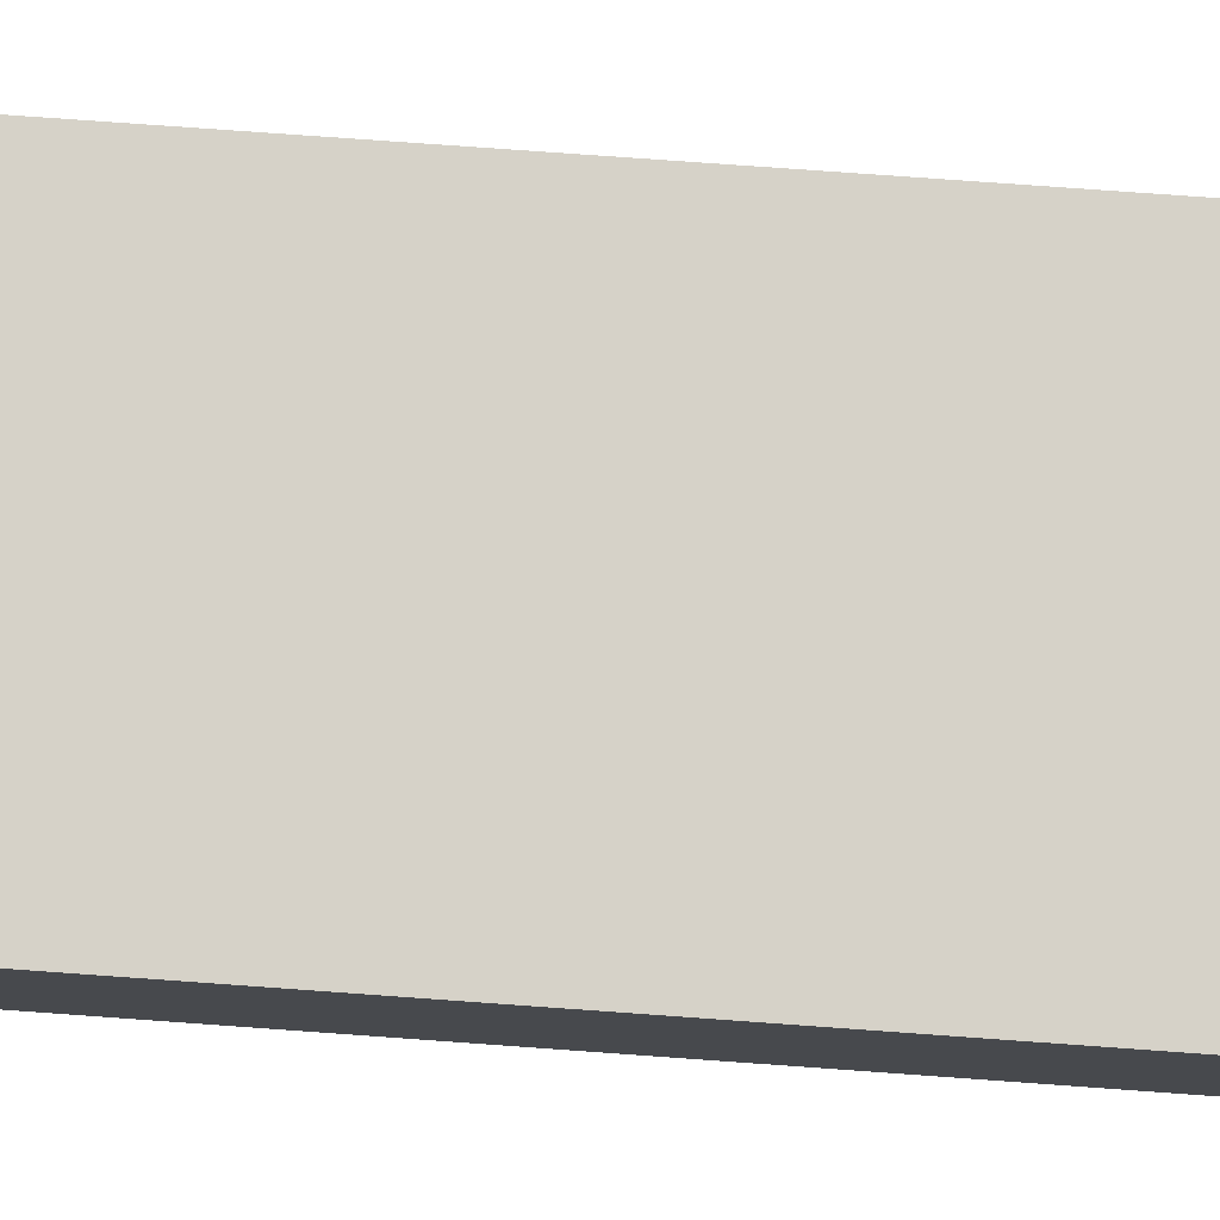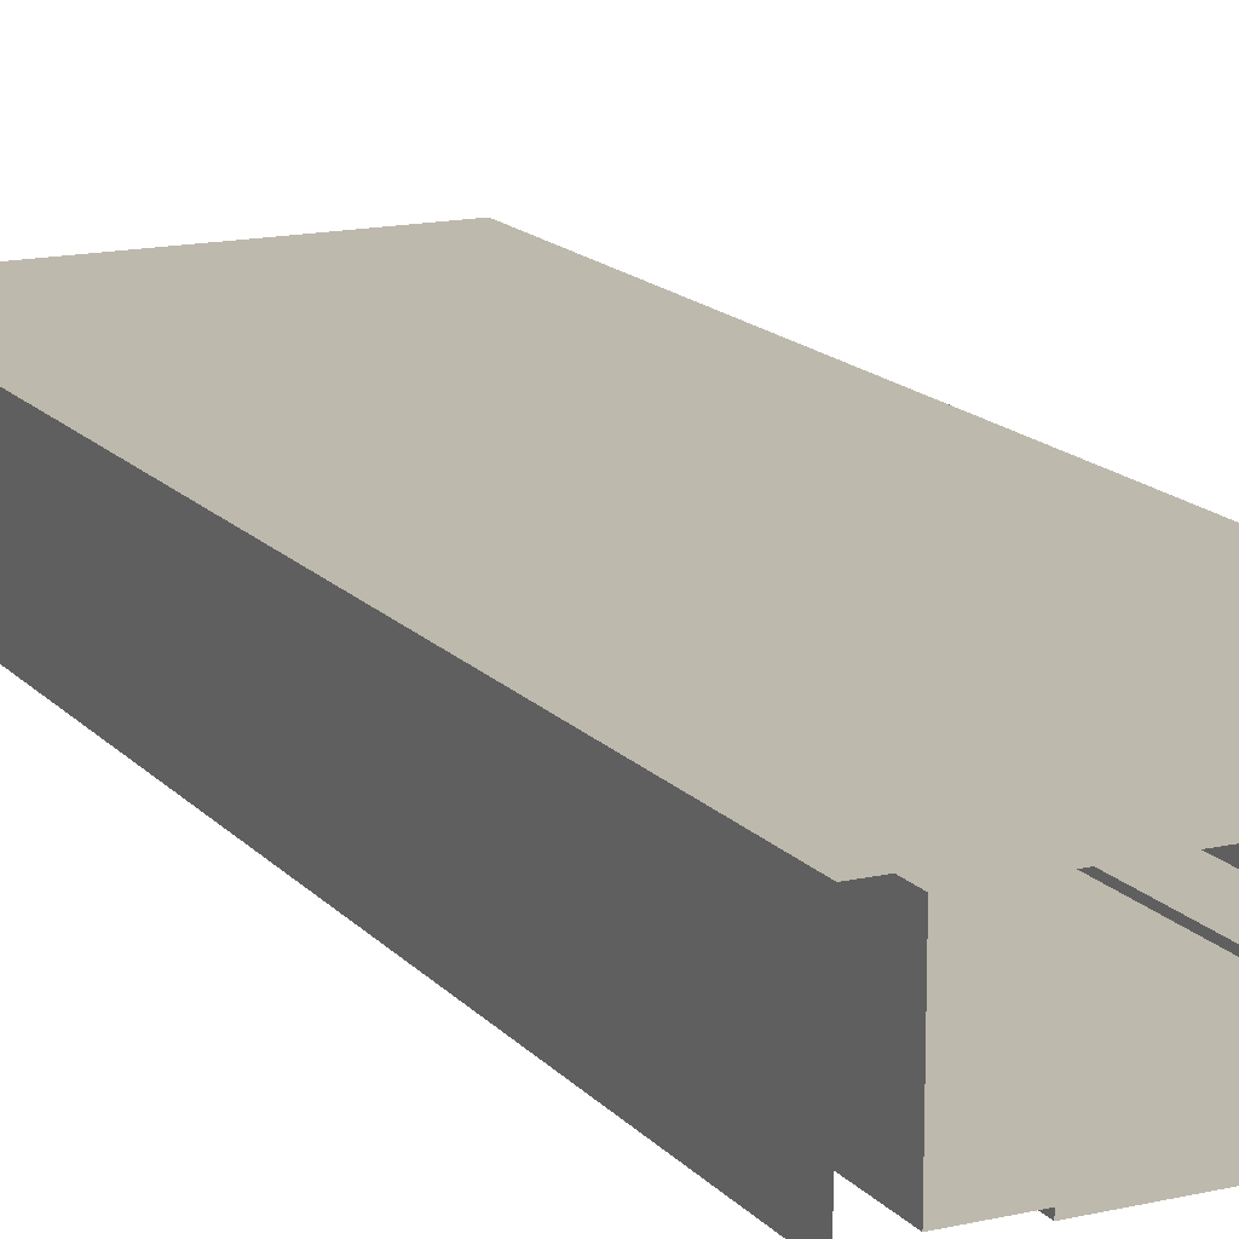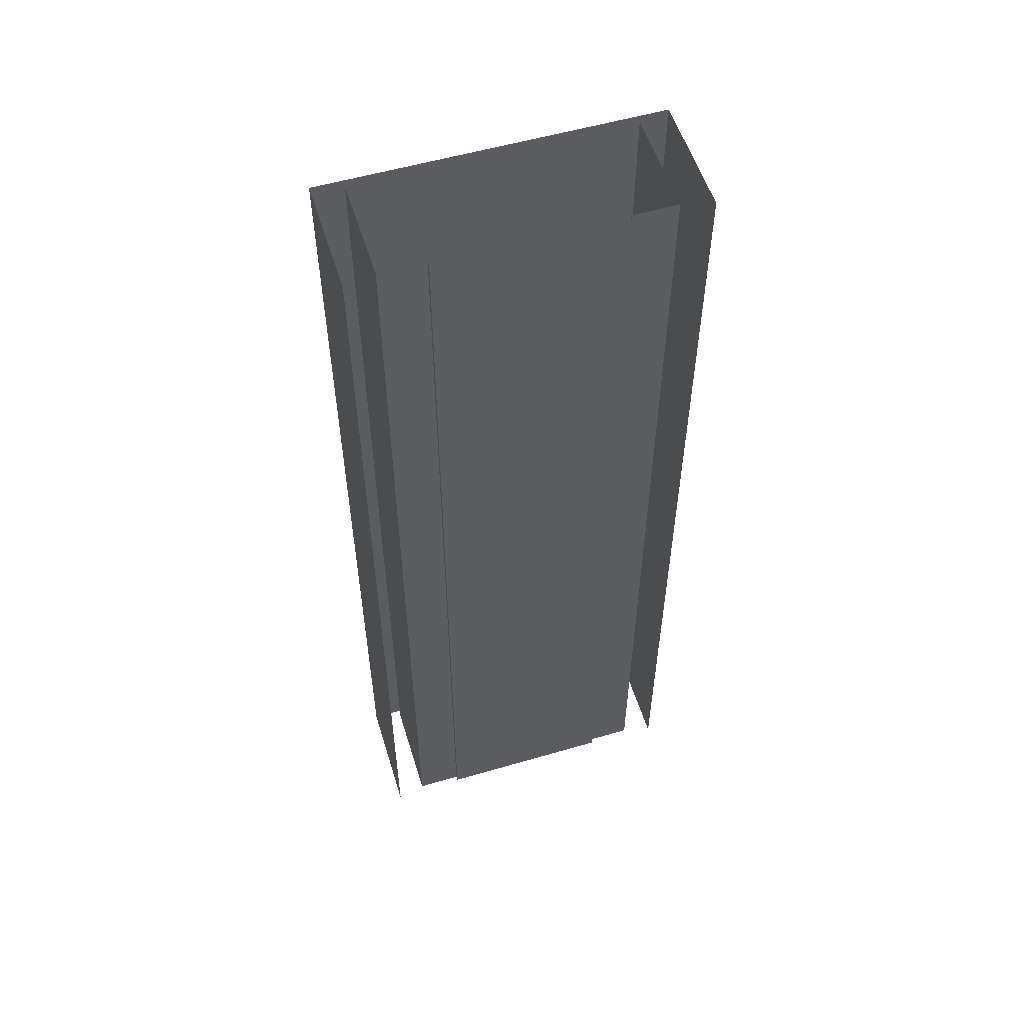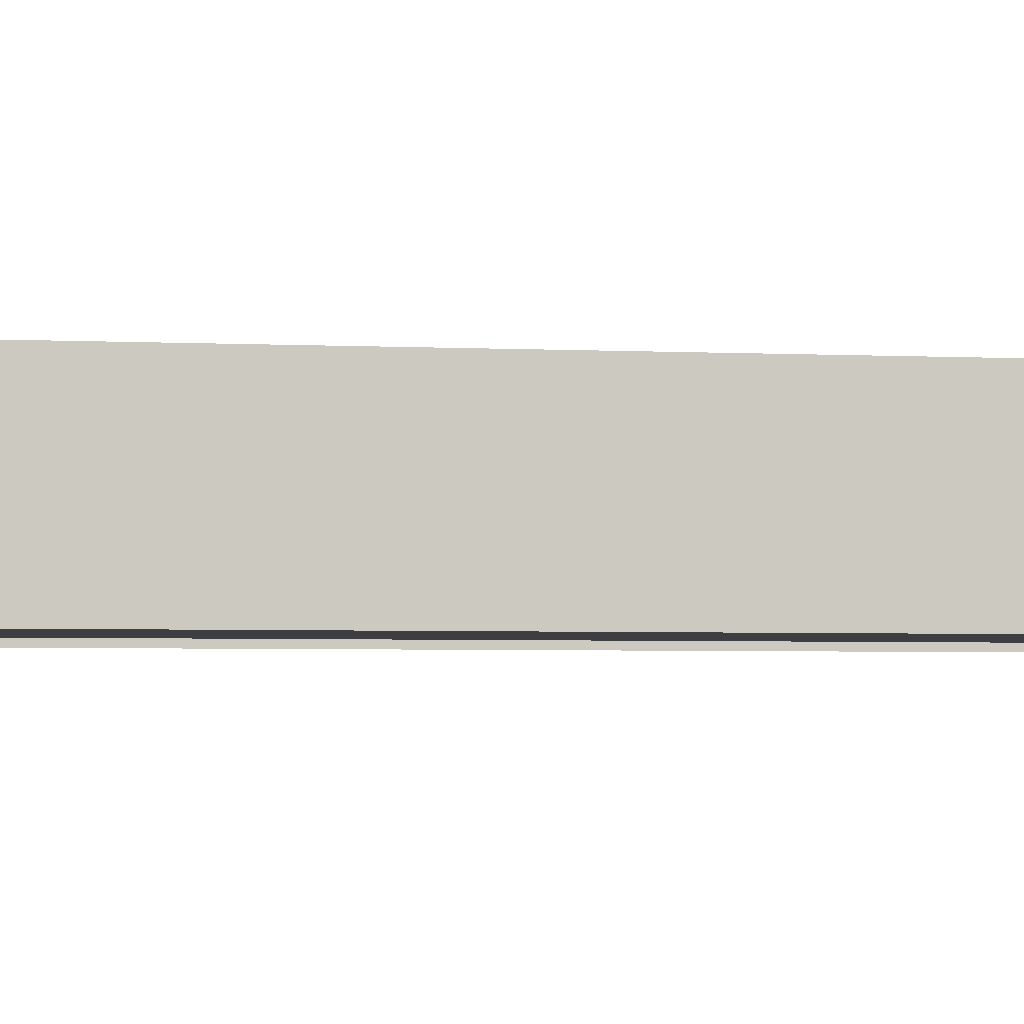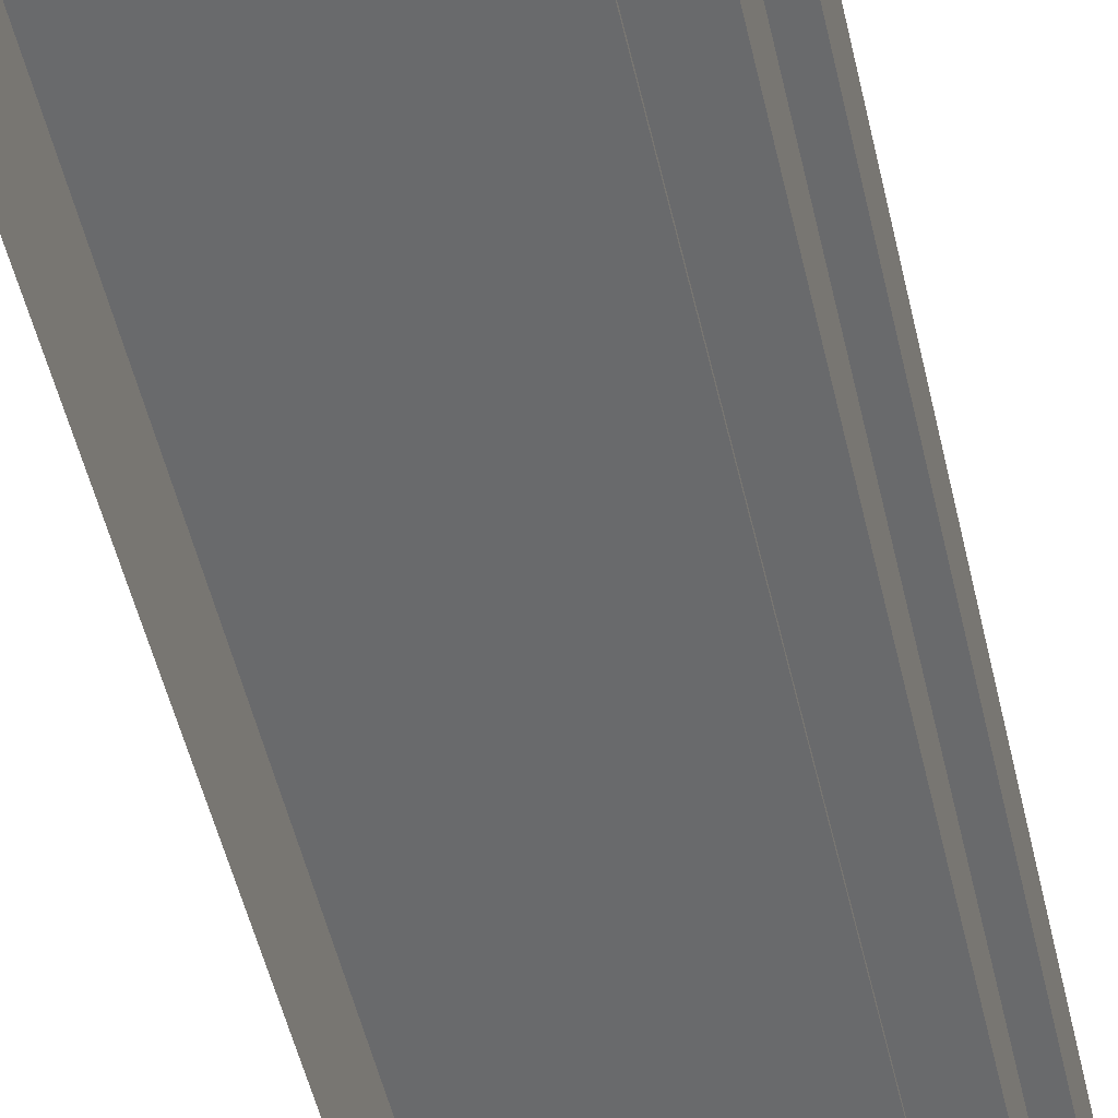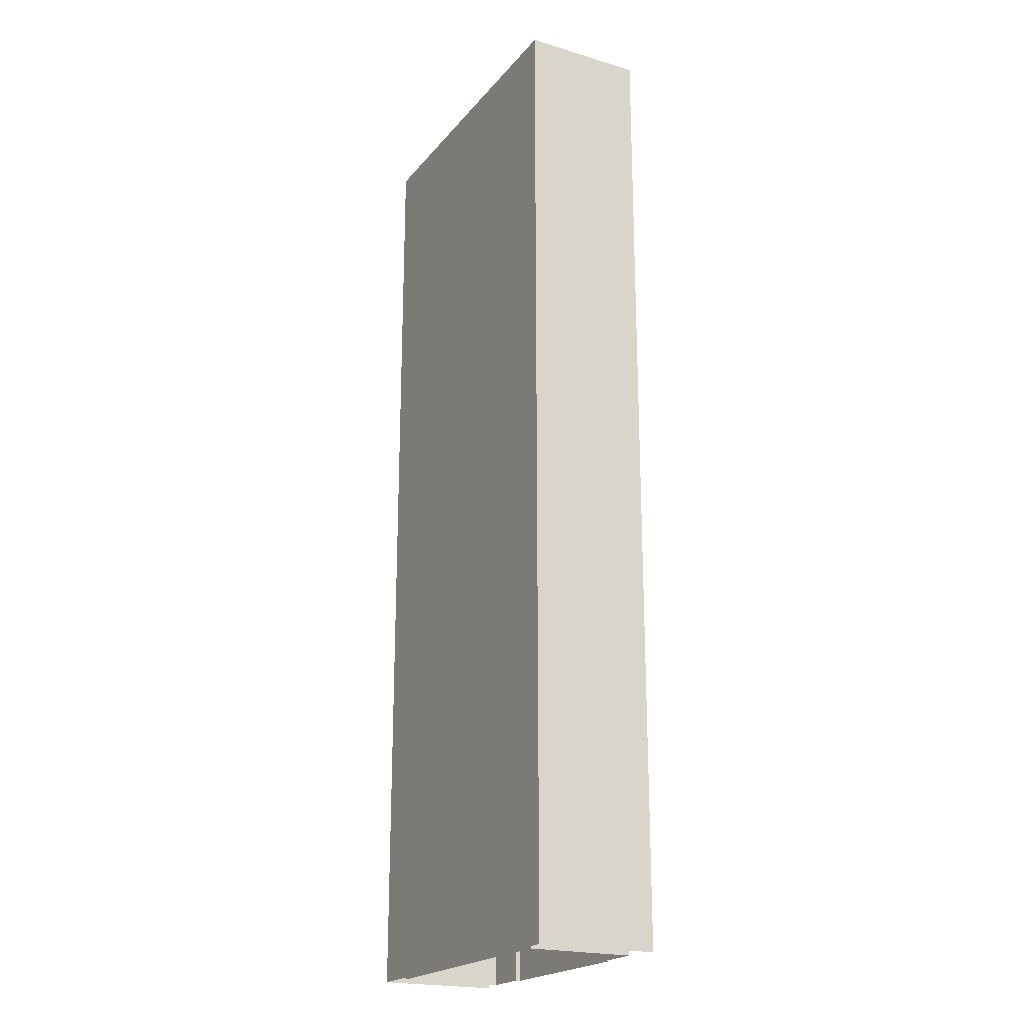
<metadata>
{"format":"obj","ext":"obj","renderer":"f3d","projection":"perspective","resolution":1024,"background":"white","views":[{"elev":77.7,"azim":94.1,"up":"+Y"},{"elev":15.3,"azim":-26.0,"up":"+Y"},{"elev":55.4,"azim":-17.1,"up":"+Z"},{"elev":-3.2,"azim":79.0,"up":"+Y"},{"elev":-52.9,"azim":-166.9,"up":"+Y"},{"elev":-20.9,"azim":-118.0,"up":"+Z"}]}
</metadata>
<code>
v  -9 0 -0
v  -6 0 -0
v  -6 0 -5.333
v  -9 0 -5.333
v  -9 7 -0
v  -9 7 5.333
v  -9 0 5.333
v  9 0 -0
v  9 7 -0
v  9 7 -5.333
v  9 0 -5.333
v  -9 7 -5.333
v  -11 7.5 -0
v  -11 -0.5 -0
v  -11 -0.5 5.333
v  -11 7.5 5.333
v  11 7.5 -0
v  11 -0.5 -0
v  11 -0.5 -5.333
v  11 7.5 -5.333
v  11 7.5 5.333
v  6 0 -0
v  6 0 5.333
v  9 0 5.333
v  6 -0.3 -0
v  -6 -0.3 -0
v  -6 -0.3 5.333
v  6 -0.3 5.333
v  -6 -0.3 -5.333
v  -9 0 32
v  -6 0 32
v  -6 0 26.67
v  -9 0 26.67
v  -6 0 21.33
v  -9 0 21.33
v  -6 0 16
v  -9 0 16
v  -6 0 10.67
v  -9 0 10.67
v  -6 0 5.333
v  -6 0 -32
v  -9 0 -32
v  -9 0 -26.67
v  -6 0 -26.67
v  -9 0 -21.33
v  -6 0 -21.33
v  -9 0 -16
v  -6 0 -16
v  -9 0 -10.67
v  -6 0 -10.67
v  -9 7 -32
v  -9 7 -26.67
v  -9 7 -21.33
v  -9 7 -16
v  -9 7 -10.67
v  -9 7 32
v  -9 7 26.67
v  -9 7 21.33
v  -9 7 16
v  -9 7 10.67
v  9 0 32
v  9 7 32
v  9 7 26.67
v  9 0 26.67
v  9 7 21.33
v  9 0 21.33
v  9 7 16
v  9 0 16
v  9 7 10.67
v  9 0 10.67
v  9 7 5.333
v  9 7 -32
v  9 0 -32
v  9 0 -26.67
v  9 7 -26.67
v  9 0 -21.33
v  9 7 -21.33
v  9 0 -16
v  9 7 -16
v  9 0 -10.67
v  9 7 -10.67
v  -11 7.5 -32
v  -11 -0.5 -32
v  -11 -0.5 -26.67
v  -11 7.5 -26.67
v  -11 -0.5 -21.33
v  -11 7.5 -21.33
v  -11 -0.5 -16
v  -11 7.5 -16
v  -11 -0.5 -10.67
v  -11 7.5 -10.67
v  -11 -0.5 -5.333
v  -11 7.5 -5.333
v  -11 -0.5 32
v  -11 7.5 32
v  -11 7.5 26.67
v  -11 -0.5 26.67
v  -11 7.5 21.33
v  -11 -0.5 21.33
v  -11 7.5 16
v  -11 -0.5 16
v  -11 7.5 10.67
v  -11 -0.5 10.67
v  11 7.5 32
v  11 -0.5 32
v  11 -0.5 26.67
v  11 7.5 26.67
v  11 -0.5 21.33
v  11 7.5 21.33
v  11 -0.5 16
v  11 7.5 16
v  11 -0.5 10.67
v  11 7.5 10.67
v  11 -0.5 5.333
v  11 -0.5 -32
v  11 7.5 -32
v  11 7.5 -26.67
v  11 -0.5 -26.67
v  11 7.5 -21.33
v  11 -0.5 -21.33
v  11 7.5 -16
v  11 -0.5 -16
v  11 7.5 -10.67
v  11 -0.5 -10.67
v  6 0 -32
v  6 0 -26.67
v  6 0 -21.33
v  6 0 -16
v  6 0 -10.67
v  6 0 -5.333
v  6 0 32
v  6 0 26.67
v  6 0 21.33
v  6 0 16
v  6 0 10.67
v  6 -0.3 -32
v  -6 -0.3 -32
v  -6 -0.3 -26.67
v  6 -0.3 -26.67
v  -6 -0.3 -21.33
v  6 -0.3 -21.33
v  -6 -0.3 -16
v  6 -0.3 -16
v  -6 -0.3 -10.67
v  6 -0.3 -10.67
v  6 -0.3 -5.333
v  -6 -0.3 32
v  6 -0.3 32
v  6 -0.3 26.67
v  -6 -0.3 26.67
v  6 -0.3 21.33
v  -6 -0.3 21.33
v  6 -0.3 16
v  -6 -0.3 16
v  6 -0.3 10.67
v  -6 -0.3 10.67
g Plane005
f 1 2 3
f 3 4 1
f 1 5 6
f 6 7 1
f 8 9 10
f 10 11 8
f 9 5 12
f 12 10 9
f 13 14 15
f 15 16 13
f 17 18 19
f 19 20 17
f 17 13 16
f 16 21 17
f 8 22 23
f 23 24 8
f 25 26 27
f 27 28 25
f 2 26 29
f 29 3 2
f 22 25 28
f 28 23 22
f 30 31 32
f 32 33 30
f 33 32 34
f 34 35 33
f 35 34 36
f 36 37 35
f 37 36 38
f 38 39 37
f 39 38 40
f 40 7 39
f 7 40 2
f 2 1 7
f 41 42 43
f 43 44 41
f 44 43 45
f 45 46 44
f 46 45 47
f 47 48 46
f 48 47 49
f 49 50 48
f 50 49 4
f 4 3 50
f 42 51 52
f 52 43 42
f 43 52 53
f 53 45 43
f 45 53 54
f 54 47 45
f 47 54 55
f 55 49 47
f 49 55 12
f 12 4 49
f 4 12 5
f 5 1 4
f 56 30 33
f 33 57 56
f 57 33 35
f 35 58 57
f 58 35 37
f 37 59 58
f 59 37 39
f 39 60 59
f 60 39 7
f 7 6 60
f 61 62 63
f 63 64 61
f 64 63 65
f 65 66 64
f 66 65 67
f 67 68 66
f 68 67 69
f 69 70 68
f 70 69 71
f 71 24 70
f 24 71 9
f 9 8 24
f 72 73 74
f 74 75 72
f 75 74 76
f 76 77 75
f 77 76 78
f 78 79 77
f 79 78 80
f 80 81 79
f 81 80 11
f 11 10 81
f 62 56 57
f 57 63 62
f 63 57 58
f 58 65 63
f 65 58 59
f 59 67 65
f 67 59 60
f 60 69 67
f 69 60 6
f 6 71 69
f 71 6 5
f 5 9 71
f 51 72 75
f 75 52 51
f 52 75 77
f 77 53 52
f 53 77 79
f 79 54 53
f 54 79 81
f 81 55 54
f 55 81 10
f 10 12 55
f 82 83 84
f 84 85 82
f 85 84 86
f 86 87 85
f 87 86 88
f 88 89 87
f 89 88 90
f 90 91 89
f 91 90 92
f 92 93 91
f 93 92 14
f 14 13 93
f 94 95 96
f 96 97 94
f 97 96 98
f 98 99 97
f 99 98 100
f 100 101 99
f 101 100 102
f 102 103 101
f 103 102 16
f 16 15 103
f 104 105 106
f 106 107 104
f 107 106 108
f 108 109 107
f 109 108 110
f 110 111 109
f 111 110 112
f 112 113 111
f 113 112 114
f 114 21 113
f 21 114 18
f 18 17 21
f 115 116 117
f 117 118 115
f 118 117 119
f 119 120 118
f 120 119 121
f 121 122 120
f 122 121 123
f 123 124 122
f 124 123 20
f 20 19 124
f 116 82 85
f 85 117 116
f 117 85 87
f 87 119 117
f 119 87 89
f 89 121 119
f 121 89 91
f 91 123 121
f 123 91 93
f 93 20 123
f 20 93 13
f 13 17 20
f 95 104 107
f 107 96 95
f 96 107 109
f 109 98 96
f 98 109 111
f 111 100 98
f 100 111 113
f 113 102 100
f 102 113 21
f 21 16 102
f 73 125 126
f 126 74 73
f 74 126 127
f 127 76 74
f 76 127 128
f 128 78 76
f 78 128 129
f 129 80 78
f 80 129 130
f 130 11 80
f 11 130 22
f 22 8 11
f 131 61 64
f 64 132 131
f 132 64 66
f 66 133 132
f 133 66 68
f 68 134 133
f 134 68 70
f 70 135 134
f 135 70 24
f 24 23 135
f 136 137 138
f 138 139 136
f 139 138 140
f 140 141 139
f 141 140 142
f 142 143 141
f 143 142 144
f 144 145 143
f 145 144 29
f 29 146 145
f 146 29 26
f 26 25 146
f 147 148 149
f 149 150 147
f 150 149 151
f 151 152 150
f 152 151 153
f 153 154 152
f 154 153 155
f 155 156 154
f 156 155 28
f 28 27 156
f 31 147 150
f 150 32 31
f 32 150 152
f 152 34 32
f 34 152 154
f 154 36 34
f 36 154 156
f 156 38 36
f 38 156 27
f 27 40 38
f 40 27 26
f 26 2 40
f 137 41 44
f 44 138 137
f 138 44 46
f 46 140 138
f 140 46 48
f 48 142 140
f 142 48 50
f 50 144 142
f 144 50 3
f 3 29 144
f 125 136 139
f 139 126 125
f 126 139 141
f 141 127 126
f 127 141 143
f 143 128 127
f 128 143 145
f 145 129 128
f 129 145 146
f 146 130 129
f 130 146 25
f 25 22 130
f 148 131 132
f 132 149 148
f 149 132 133
f 133 151 149
f 151 133 134
f 134 153 151
f 153 134 135
f 135 155 153
f 155 135 23
f 23 28 155

</code>
